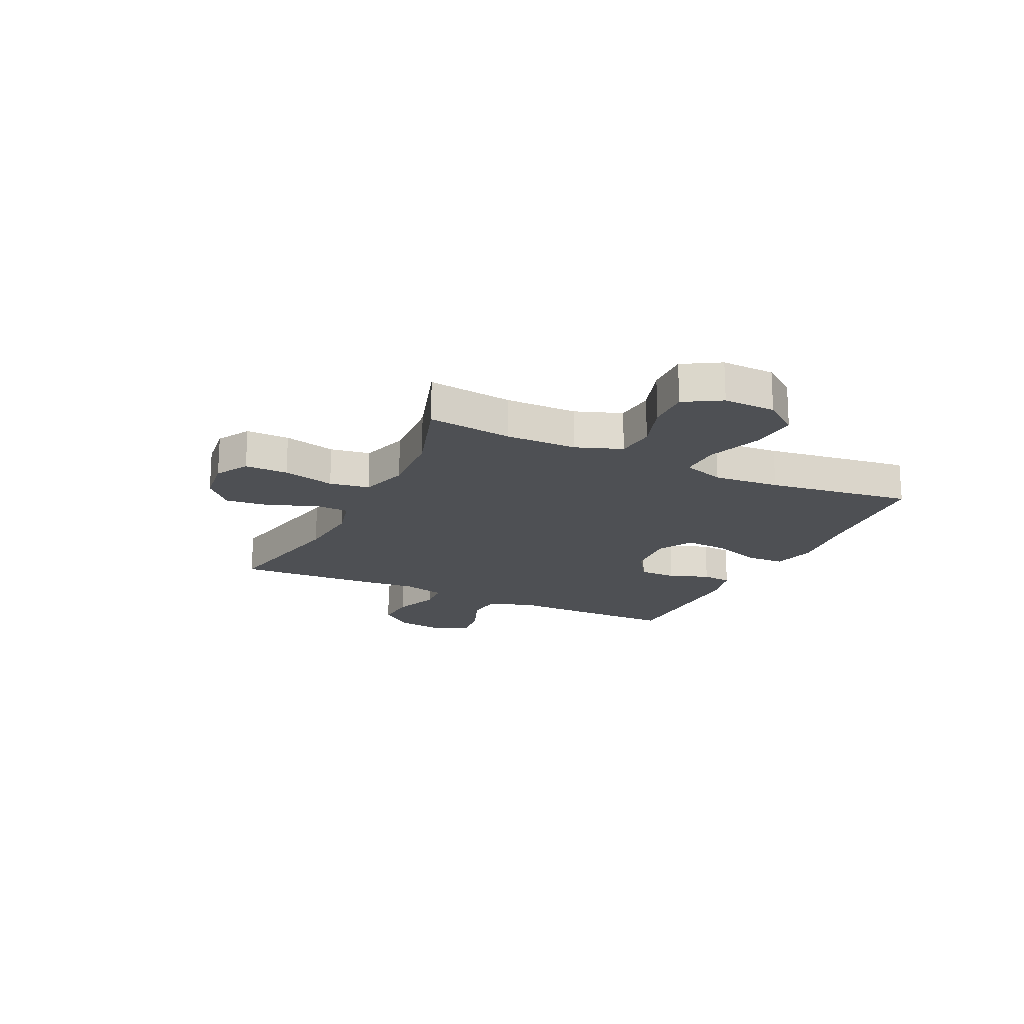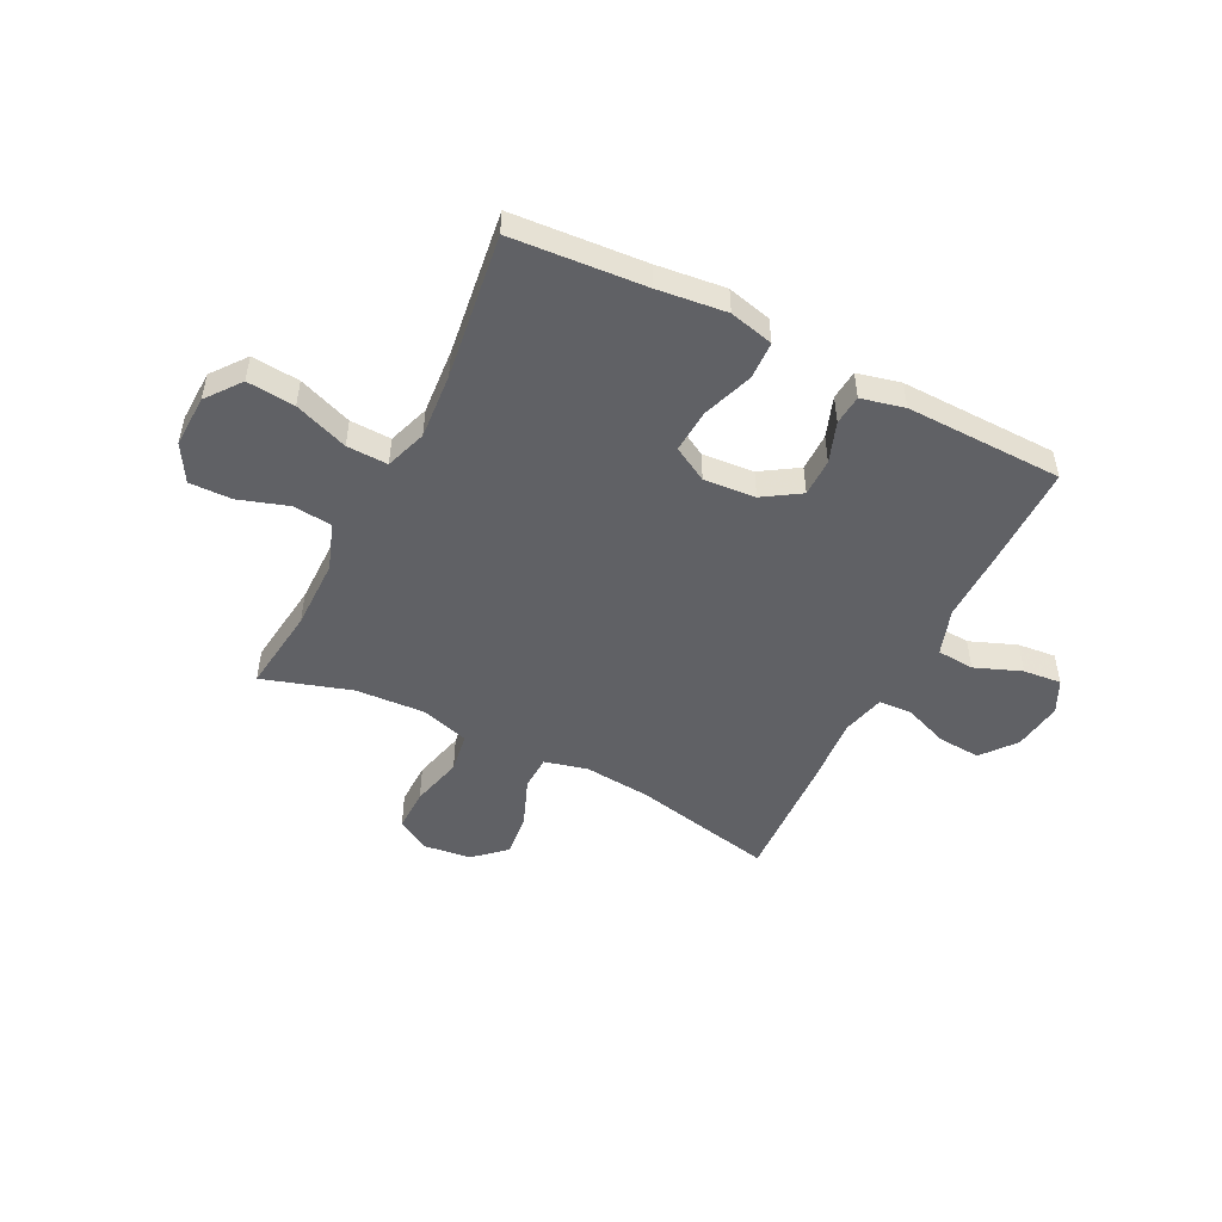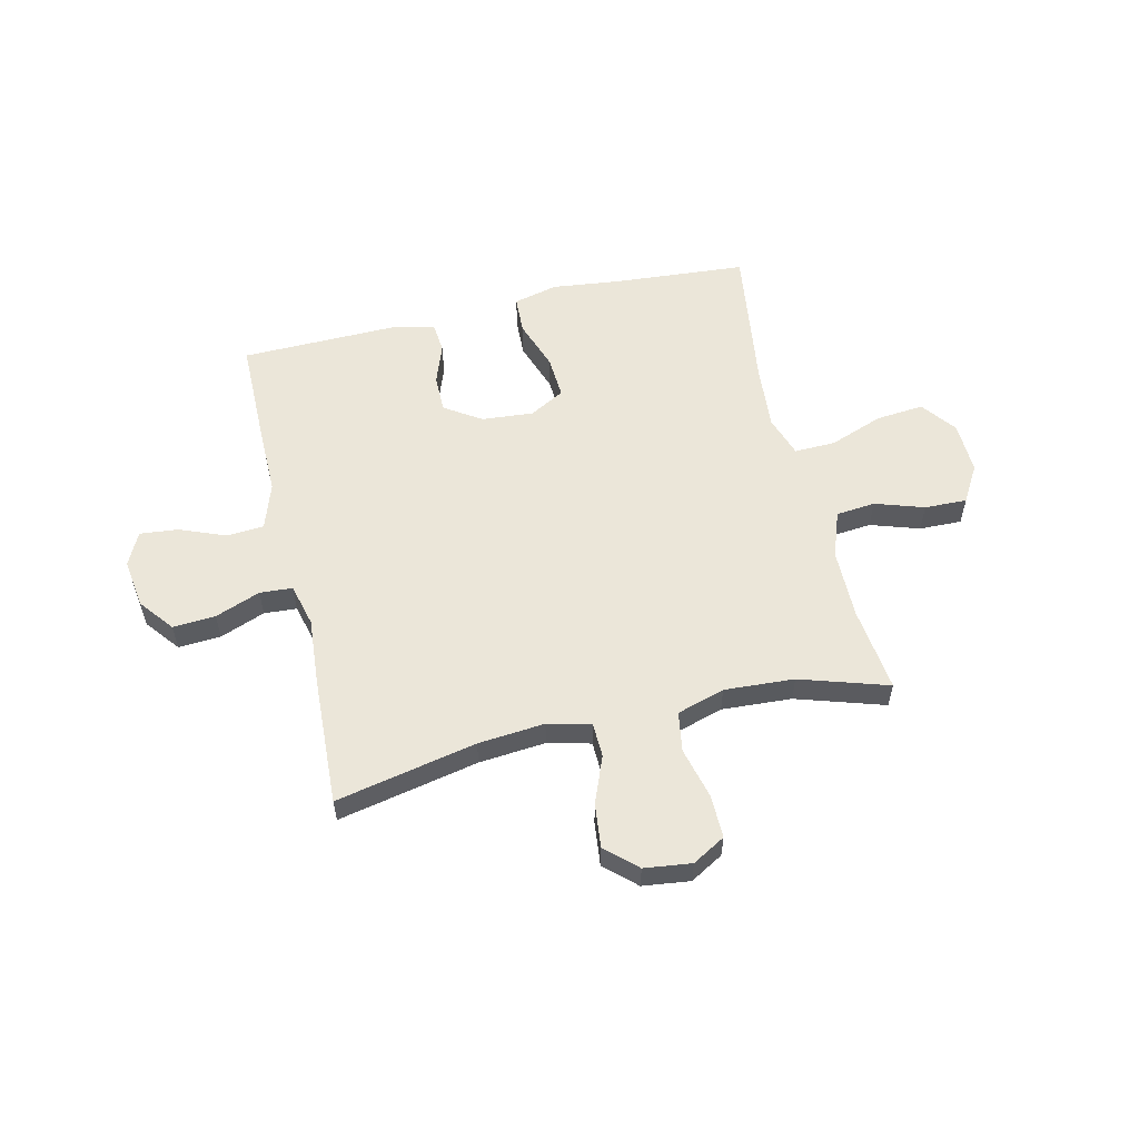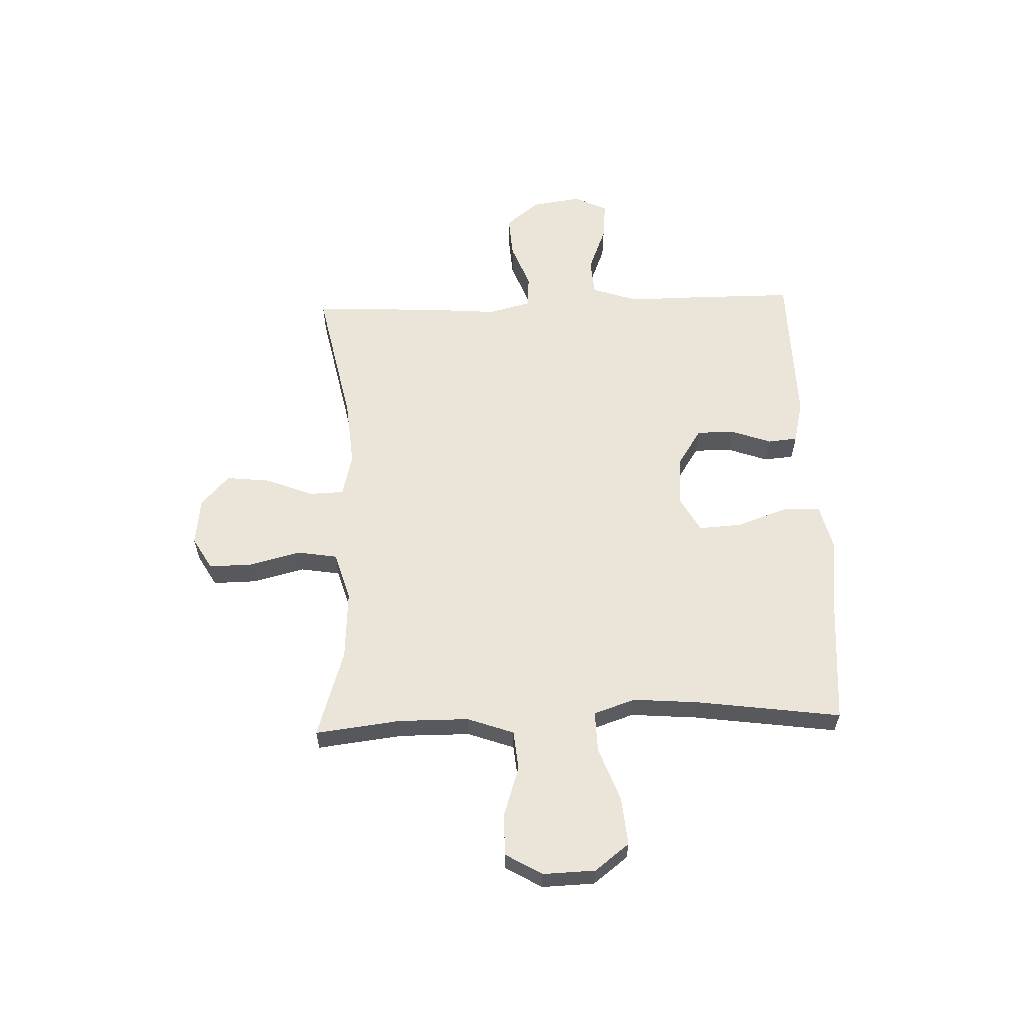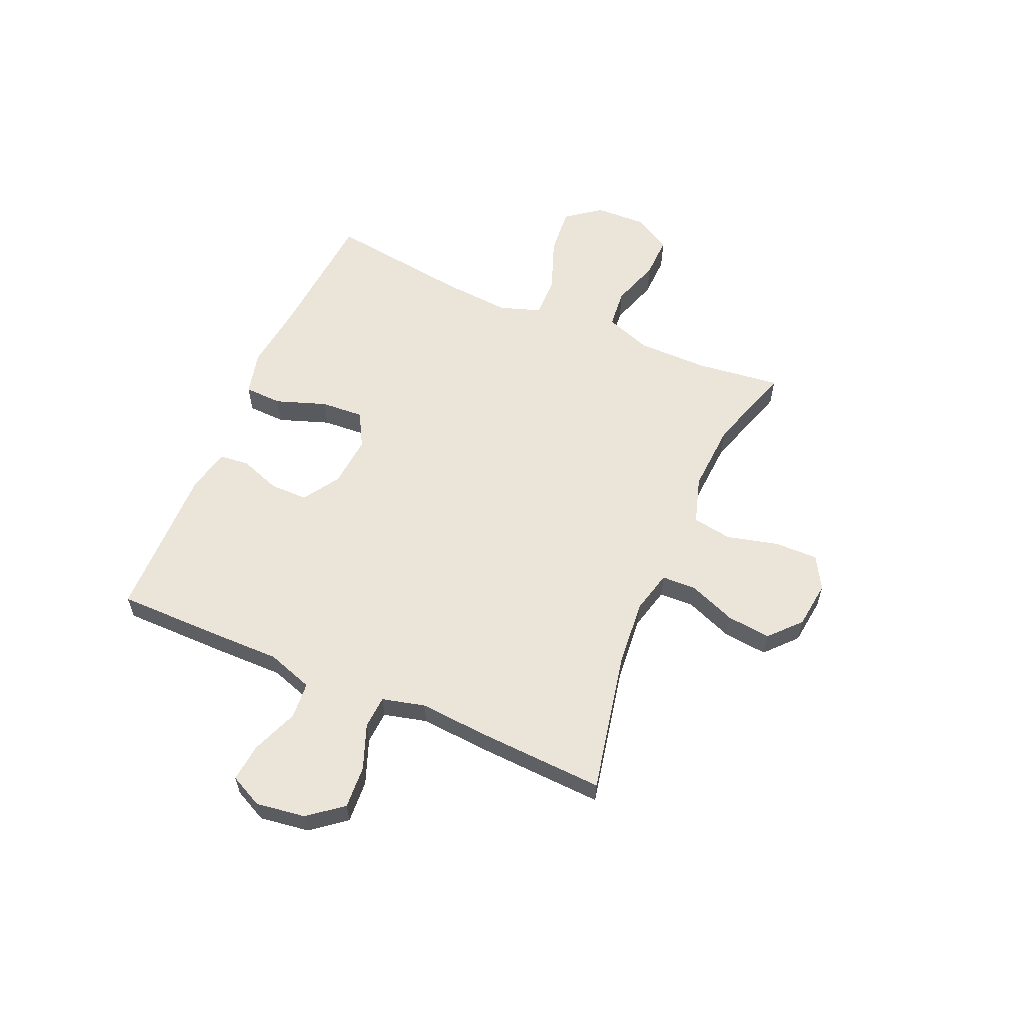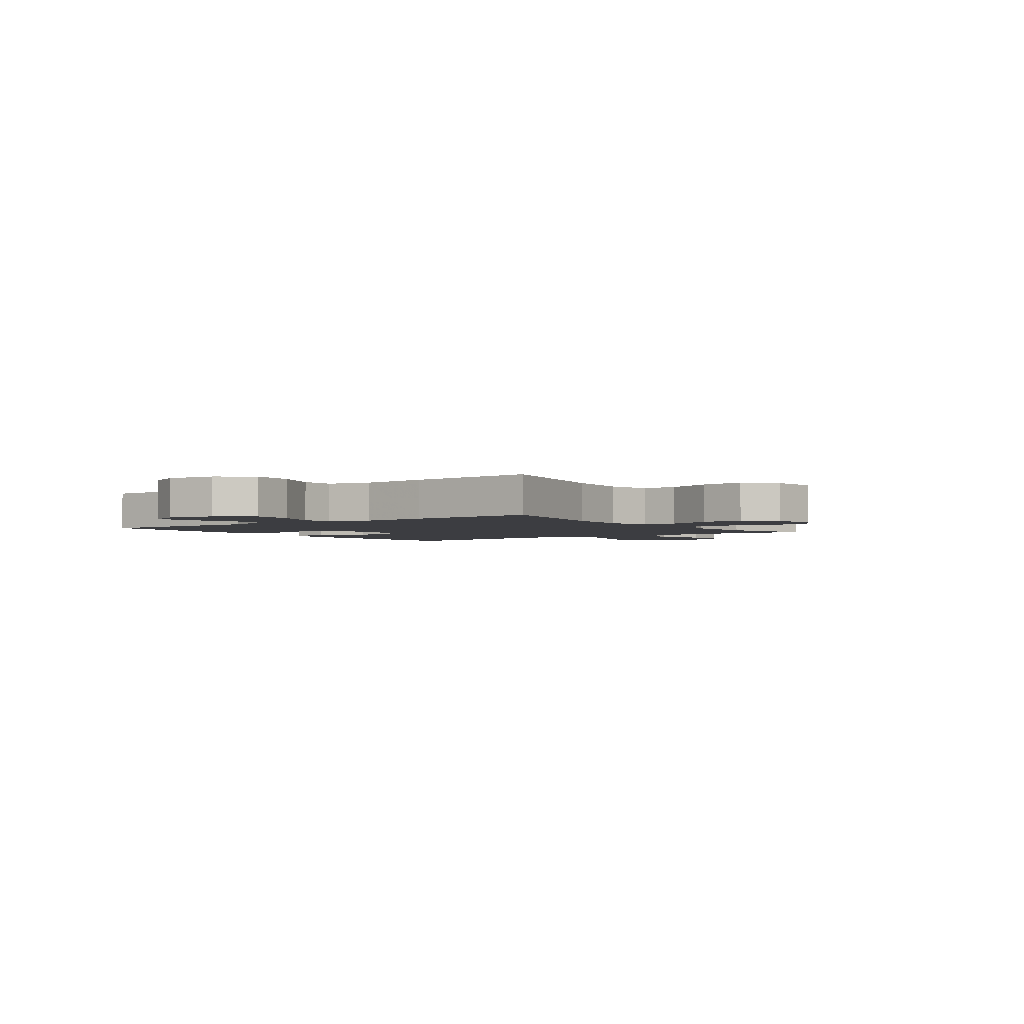
<metadata>
{"format":"obj","ext":"obj","renderer":"f3d","projection":"perspective","resolution":1024,"background":"white","views":[{"elev":-18.5,"azim":64.6,"up":"+Y"},{"elev":-49.7,"azim":153.1,"up":"+Y"},{"elev":56.7,"azim":-13.2,"up":"+Y"},{"elev":59.5,"azim":87.9,"up":"+Y"},{"elev":58.8,"azim":-66.6,"up":"+Y"},{"elev":-2.7,"azim":-53.9,"up":"+Y"}]}
</metadata>
<code>
v 0.5 0.07 0.5
v 0.481 0.07 0.342
v 0.482 0.07 0.211
v 0.513 0.07 0.125
v 0.586 0.07 0.118
v 0.677 0.07 0.148
v 0.756 0.07 0.15
v 0.796 0.07 0.082
v 0.793 0.07 -0.015
v 0.744 0.07 -0.079
v 0.655 0.07 -0.071
v 0.555 0.07 -0.034
v 0.479 0.07 -0.032
v 0.453 0.07 -0.109
v 0.463 0.07 -0.232
v 0.5 0.07 -0.5
v 0.253 0.07 -0.519
v 0.125 0.07 -0.534
v 0.043 0.07 -0.514
v 0.04 0.07 -0.444
v 0.073 0.07 -0.35
v 0.078 0.07 -0.27
v 0.013 0.07 -0.234
v -0.083 0.07 -0.242
v -0.151 0.07 -0.286
v -0.151 0.07 -0.356
v -0.124 0.07 -0.431
v -0.129 0.07 -0.486
v -0.209 0.07 -0.505
v -0.5 0.07 -0.5
v -0.501 0.07 -0.31
v -0.5 0.07 -0.177
v -0.529 0.07 -0.091
v -0.598 0.07 -0.086
v -0.684 0.07 -0.12
v -0.755 0.07 -0.127
v -0.785 0.07 -0.066
v -0.772 0.07 0.026
v -0.722 0.07 0.089
v -0.643 0.07 0.084
v -0.559 0.07 0.052
v -0.498 0.07 0.056
v -0.478 0.07 0.136
v -0.488 0.07 0.261
v -0.5 0.07 0.5
v -0.238 0.07 0.446
v -0.114 0.07 0.435
v -0.034 0.07 0.455
v -0.032 0.07 0.519
v -0.067 0.07 0.607
v -0.076 0.07 0.689
v -0.019 0.07 0.741
v 0.069 0.07 0.752
v 0.13 0.07 0.717
v 0.129 0.07 0.637
v 0.105 0.07 0.541
v 0.117 0.07 0.467
v 0.206 0.07 0.44
v 0.336 0.07 0.448
v 0.5 0 0.5
v 0.481 0 0.342
v 0.482 0 0.211
v 0.513 0 0.125
v 0.586 0 0.118
v 0.677 0 0.148
v 0.756 0 0.15
v 0.796 0 0.082
v 0.793 0 -0.015
v 0.744 0 -0.079
v 0.655 0 -0.071
v 0.555 0 -0.034
v 0.479 0 -0.032
v 0.453 0 -0.109
v 0.463 0 -0.232
v 0.5 0 -0.5
v 0.253 0 -0.519
v 0.125 0 -0.534
v 0.043 0 -0.514
v 0.04 0 -0.444
v 0.073 0 -0.35
v 0.078 0 -0.27
v 0.013 0 -0.234
v -0.083 0 -0.242
v -0.151 0 -0.286
v -0.151 0 -0.356
v -0.124 0 -0.431
v -0.129 0 -0.486
v -0.209 0 -0.505
v -0.5 0 -0.5
v -0.501 0 -0.31
v -0.5 0 -0.177
v -0.529 0 -0.091
v -0.598 0 -0.086
v -0.684 0 -0.12
v -0.755 0 -0.127
v -0.785 0 -0.066
v -0.772 0 0.026
v -0.722 0 0.089
v -0.643 0 0.084
v -0.559 0 0.052
v -0.498 0 0.056
v -0.478 0 0.136
v -0.488 0 0.261
v -0.5 0 0.5
v -0.238 0 0.446
v -0.114 0 0.435
v -0.034 0 0.455
v -0.032 0 0.519
v -0.067 0 0.607
v -0.076 0 0.689
v -0.019 0 0.741
v 0.069 0 0.752
v 0.13 0 0.717
v 0.129 0 0.637
v 0.105 0 0.541
v 0.117 0 0.467
v 0.206 0 0.44
v 0.336 0 0.448
f 53 54 55 56
f 53 56 57
f 52 53 57
f 49 50 51 52
f 48 49 52 57
f 47 48 57 58
f 43 44 45 46
f 42 43 46 47
f 38 39 40 41
f 38 41 42
f 37 38 42
f 34 35 36 37
f 33 34 37 42
f 32 33 42 47
f 26 27 28 29
f 25 26 29 30
f 24 25 30 31
f 18 19 20 21
f 17 18 21 22
f 15 16 17 22
f 14 15 22 23
f 9 10 11 12
f 9 12 13
f 8 9 13
f 5 6 7 8
f 4 5 8 13
f 3 4 13 14
f 59 1 2
f 58 59 2 3
f 24 31 32 47
f 23 24 47 58
f 3 14 23 58
f 115 114 113 112
f 116 115 112
f 116 112 111
f 111 110 109 108
f 116 111 108 107
f 117 116 107 106
f 105 104 103 102
f 106 105 102 101
f 100 99 98 97
f 101 100 97
f 101 97 96
f 96 95 94 93
f 101 96 93 92
f 106 101 92 91
f 88 87 86 85
f 89 88 85 84
f 90 89 84 83
f 80 79 78 77
f 81 80 77 76
f 81 76 75 74
f 82 81 74 73
f 71 70 69 68
f 72 71 68
f 72 68 67
f 67 66 65 64
f 72 67 64 63
f 73 72 63 62
f 61 60 118
f 62 61 118 117
f 106 91 90 83
f 117 106 83 82
f 117 82 73 62
f 1 60 61 2
f 2 61 62 3
f 3 62 63 4
f 4 63 64 5
f 5 64 65 6
f 6 65 66 7
f 7 66 67 8
f 8 67 68 9
f 9 68 69 10
f 10 69 70 11
f 11 70 71 12
f 12 71 72 13
f 13 72 73 14
f 14 73 74 15
f 15 74 75 16
f 16 75 76 17
f 17 76 77 18
f 18 77 78 19
f 19 78 79 20
f 20 79 80 21
f 21 80 81 22
f 22 81 82 23
f 23 82 83 24
f 24 83 84 25
f 25 84 85 26
f 26 85 86 27
f 27 86 87 28
f 28 87 88 29
f 29 88 89 30
f 30 89 90 31
f 31 90 91 32
f 32 91 92 33
f 33 92 93 34
f 34 93 94 35
f 35 94 95 36
f 36 95 96 37
f 37 96 97 38
f 38 97 98 39
f 39 98 99 40
f 40 99 100 41
f 41 100 101 42
f 42 101 102 43
f 43 102 103 44
f 44 103 104 45
f 45 104 105 46
f 46 105 106 47
f 47 106 107 48
f 48 107 108 49
f 49 108 109 50
f 50 109 110 51
f 51 110 111 52
f 52 111 112 53
f 53 112 113 54
f 54 113 114 55
f 55 114 115 56
f 56 115 116 57
f 57 116 117 58
f 58 117 118 59
f 59 118 60 1

</code>
